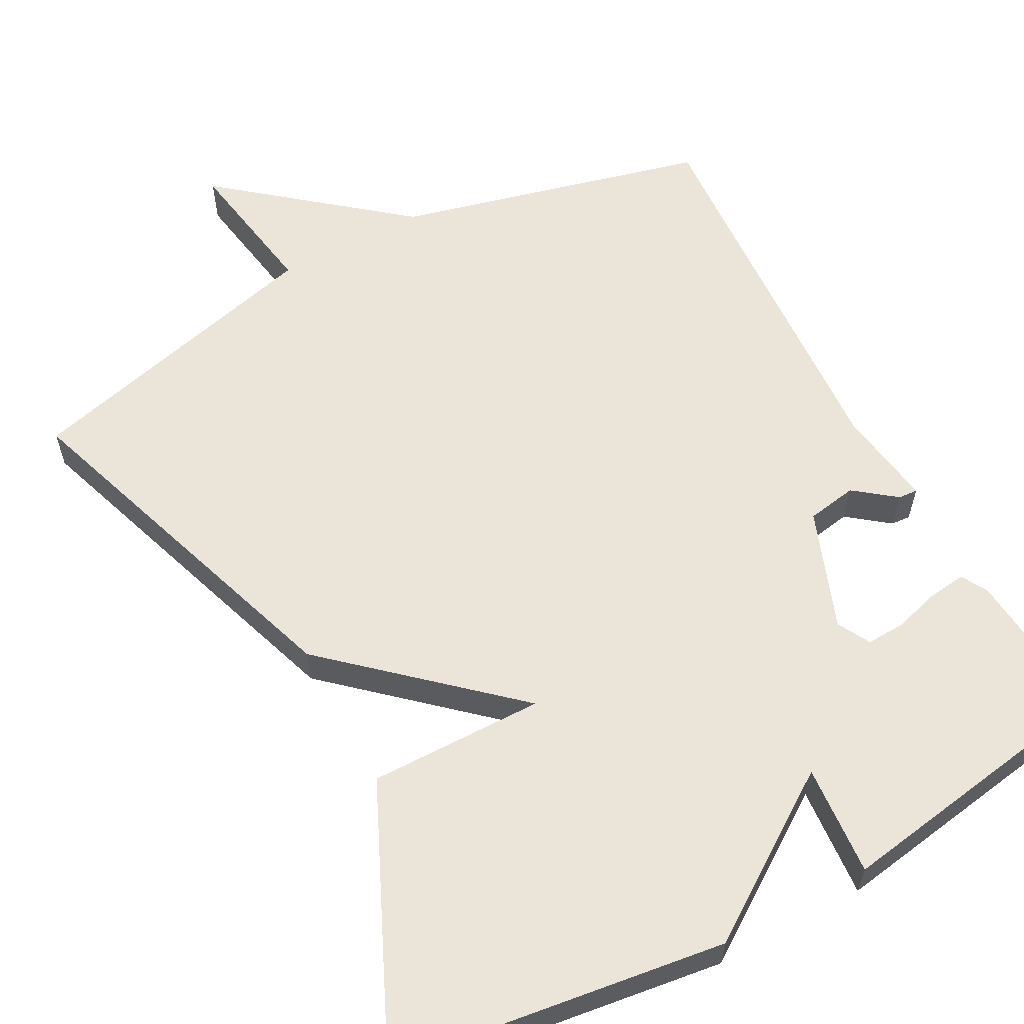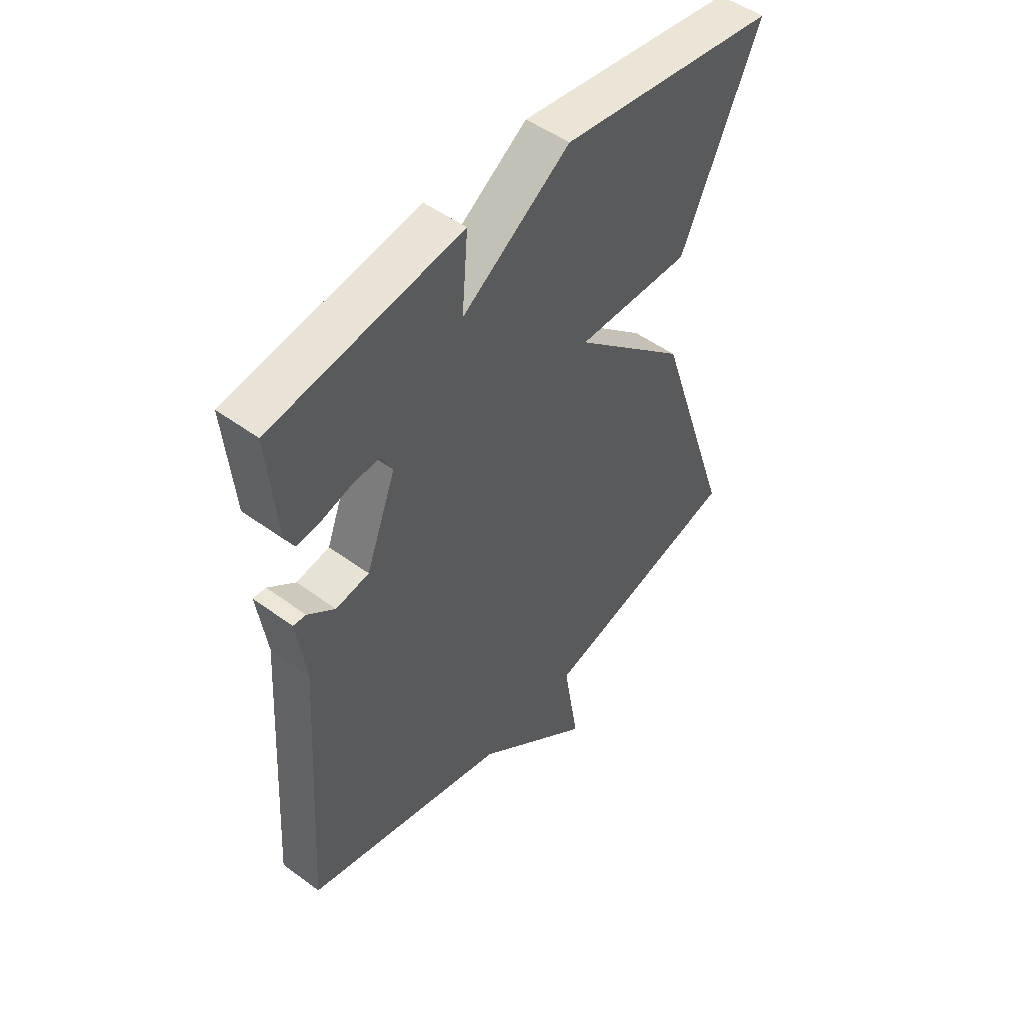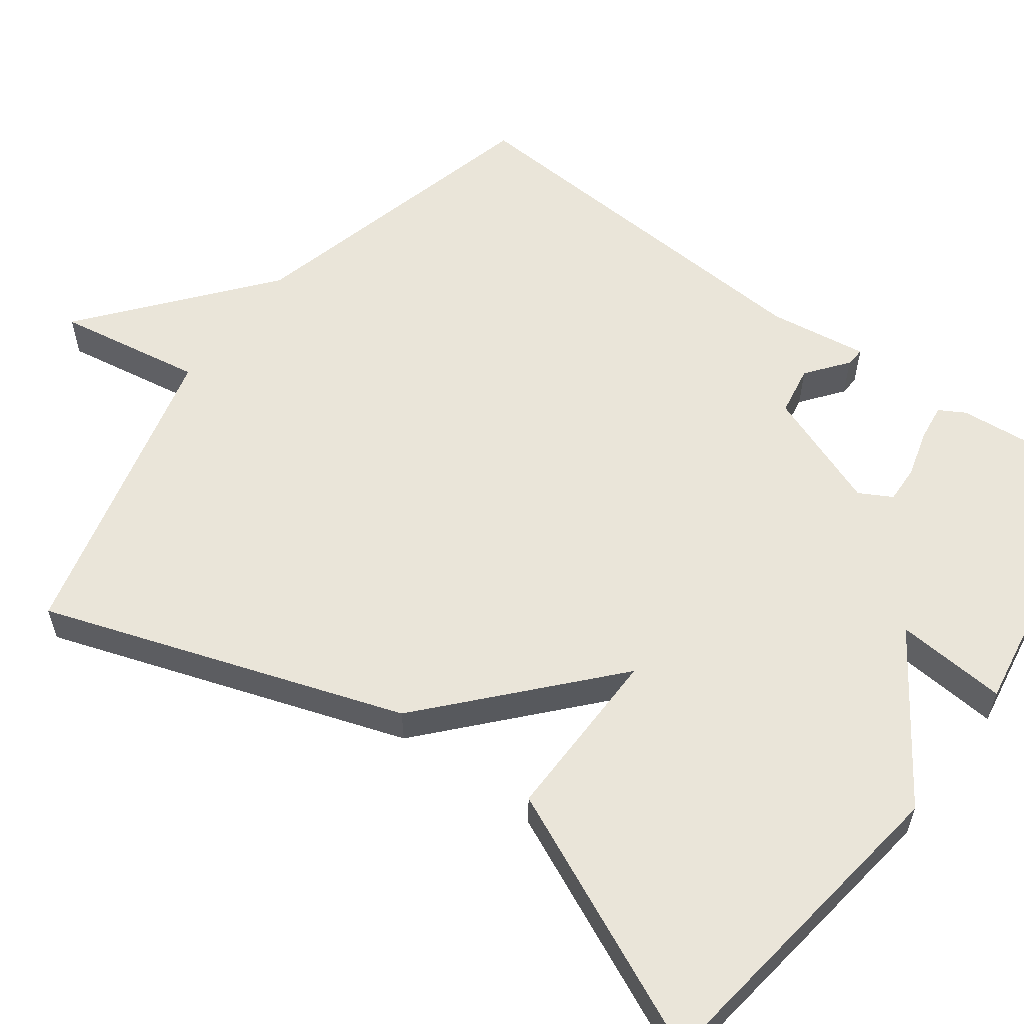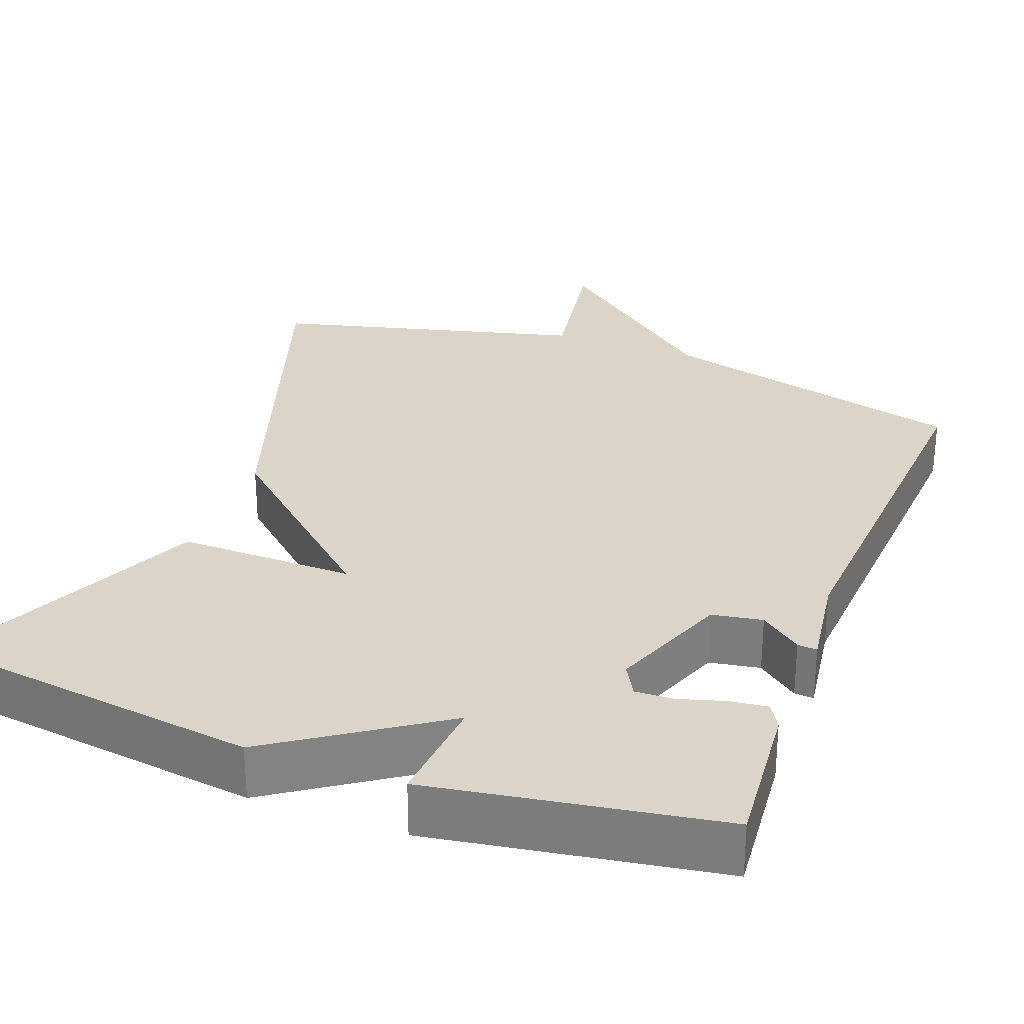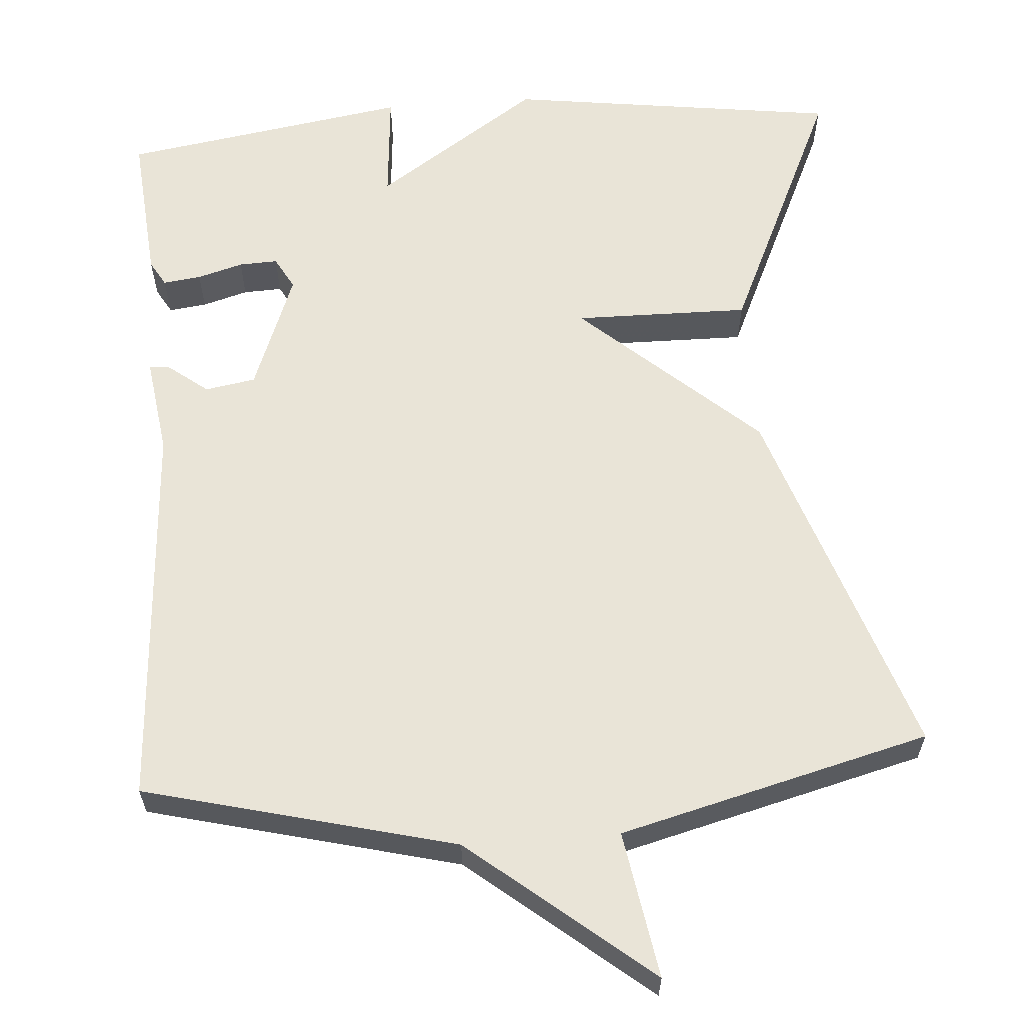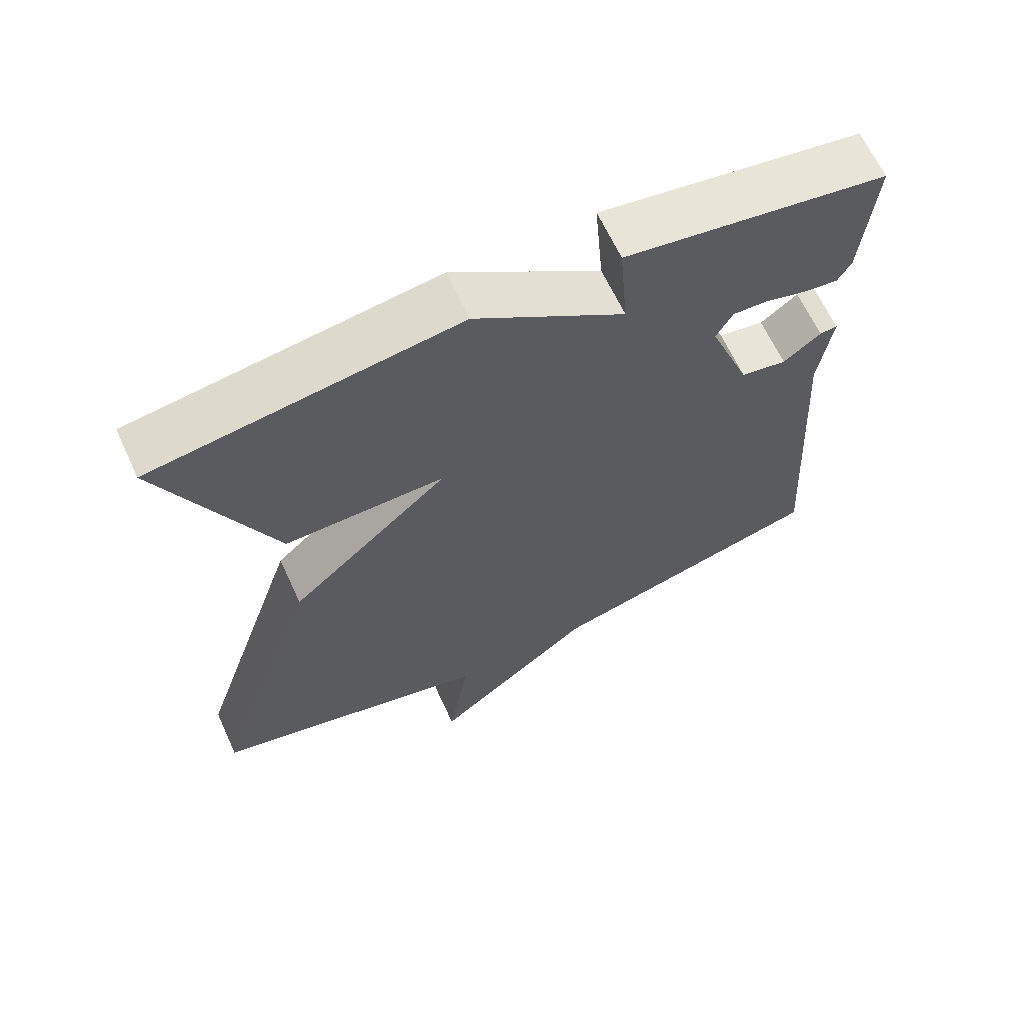
<metadata>
{"format":"obj","ext":"obj","renderer":"f3d","projection":"perspective","resolution":1024,"background":"white","views":[{"elev":59.4,"azim":-28.4,"up":"+Y"},{"elev":49.8,"azim":129.0,"up":"+Z"},{"elev":57.8,"azim":-53.6,"up":"+Y"},{"elev":29.2,"azim":20.5,"up":"+Y"},{"elev":61.2,"azim":175.7,"up":"+Y"},{"elev":65.1,"azim":-24.8,"up":"+Z"}]}
</metadata>
<code>
v 0.5 0.07 -0.5
v 0.1 0.07 -0.602
v -0.131 0.07 -0.791
v -0.1 0.07 -0.602
v -0.5 0.07 -0.5
v -0.345 0.07 -0.036
v -0.119 0.07 0.167
v -0.345 0.07 0.164
v -0.5 0.07 0.5
v -0.071 0.07 0.559
v 0.141 0.07 0.416
v 0.129 0.07 0.559
v 0.5 0.07 0.5
v 0.483 0.07 0.304
v 0.464 0.07 0.271
v 0.415 0.07 0.277
v 0.356 0.07 0.294
v 0.306 0.07 0.296
v 0.283 0.07 0.254
v 0.342 0.07 0.1
v 0.407 0.07 0.089
v 0.46 0.07 0.13
v 0.485 0.07 0.132
v 0.467 0.07 0.004
v 0.5 0 -0.5
v 0.1 0 -0.602
v -0.131 0 -0.791
v -0.1 0 -0.602
v -0.5 0 -0.5
v -0.345 0 -0.036
v -0.119 0 0.167
v -0.345 0 0.164
v -0.5 0 0.5
v -0.071 0 0.559
v 0.141 0 0.416
v 0.129 0 0.559
v 0.5 0 0.5
v 0.483 0 0.304
v 0.464 0 0.271
v 0.415 0 0.277
v 0.356 0 0.294
v 0.306 0 0.296
v 0.283 0 0.254
v 0.342 0 0.1
v 0.407 0 0.089
v 0.46 0 0.13
v 0.485 0 0.132
v 0.467 0 0.004
f 21 22 23 24
f 24 1 2
f 21 24 2
f 20 21 2
f 2 3 4
f 20 2 4
f 19 20 4
f 15 16 17
f 14 15 17
f 13 14 17
f 12 13 17
f 11 12 17
f 11 17 18
f 11 18 19
f 10 11 19
f 9 10 19
f 8 9 19
f 7 8 19
f 6 7 19
f 5 6 19
f 4 5 19
f 48 47 46 45
f 26 25 48
f 26 48 45
f 26 45 44
f 28 27 26
f 28 26 44
f 28 44 43
f 41 40 39
f 41 39 38
f 41 38 37
f 41 37 36
f 41 36 35
f 42 41 35
f 43 42 35
f 43 35 34
f 43 34 33
f 43 33 32
f 43 32 31
f 43 31 30
f 43 30 29
f 43 29 28
f 1 25 26 2
f 2 26 27 3
f 3 27 28 4
f 4 28 29 5
f 5 29 30 6
f 6 30 31 7
f 7 31 32 8
f 8 32 33 9
f 9 33 34 10
f 10 34 35 11
f 11 35 36 12
f 12 36 37 13
f 13 37 38 14
f 14 38 39 15
f 15 39 40 16
f 16 40 41 17
f 17 41 42 18
f 18 42 43 19
f 19 43 44 20
f 20 44 45 21
f 21 45 46 22
f 22 46 47 23
f 23 47 48 24
f 24 48 25 1

</code>
